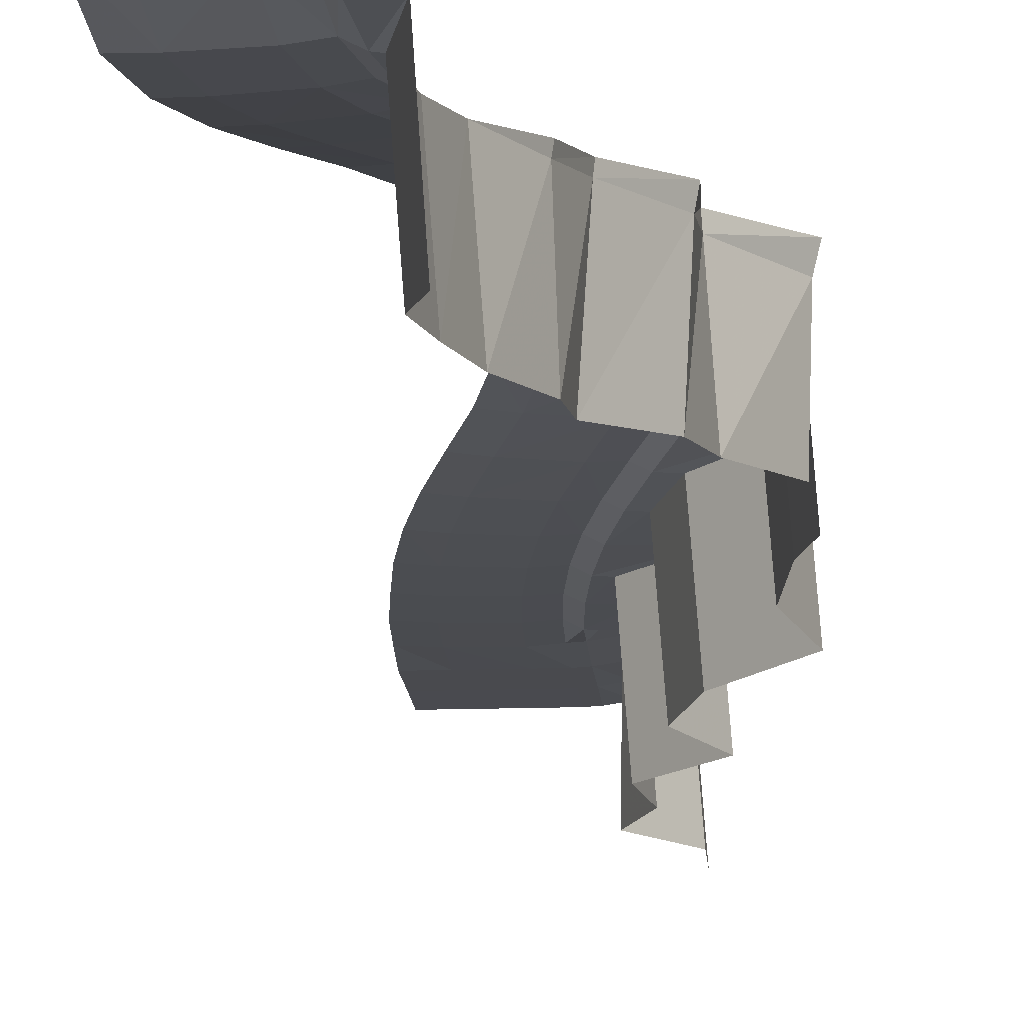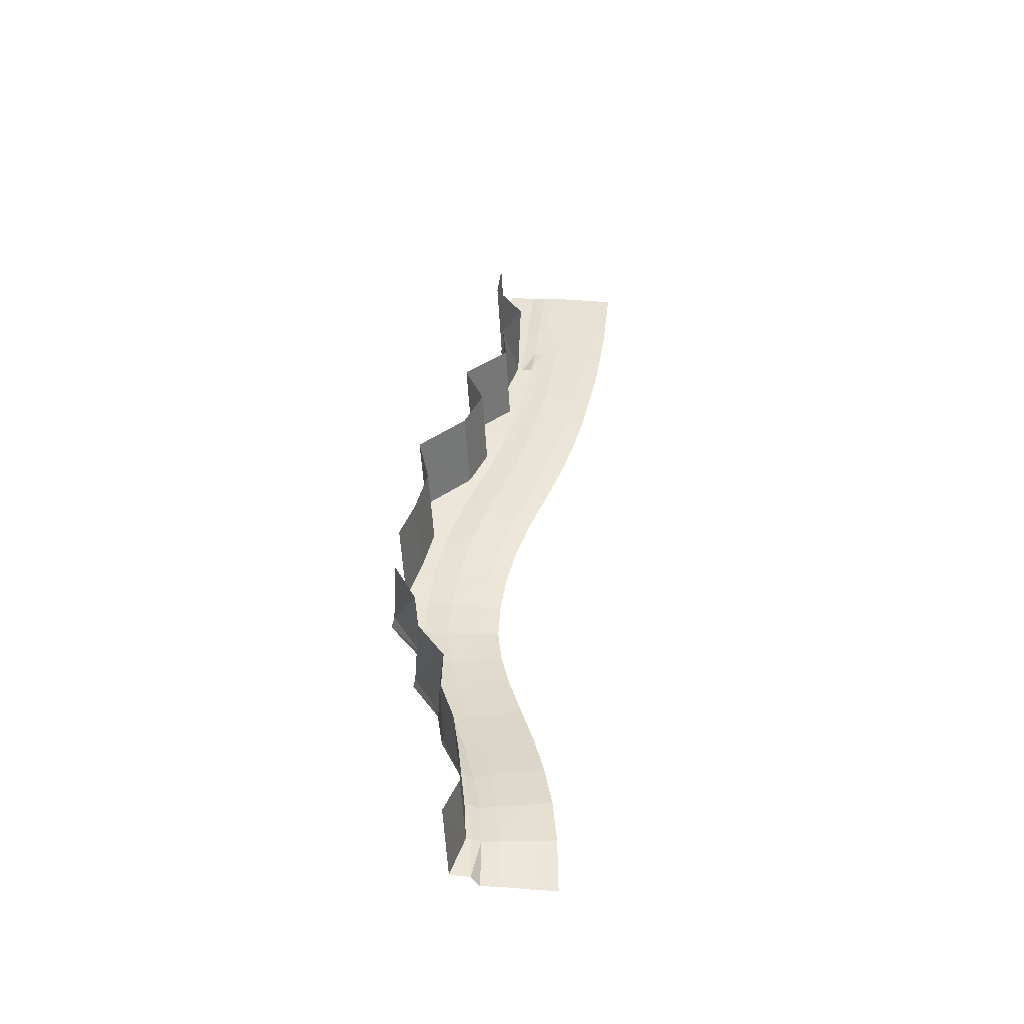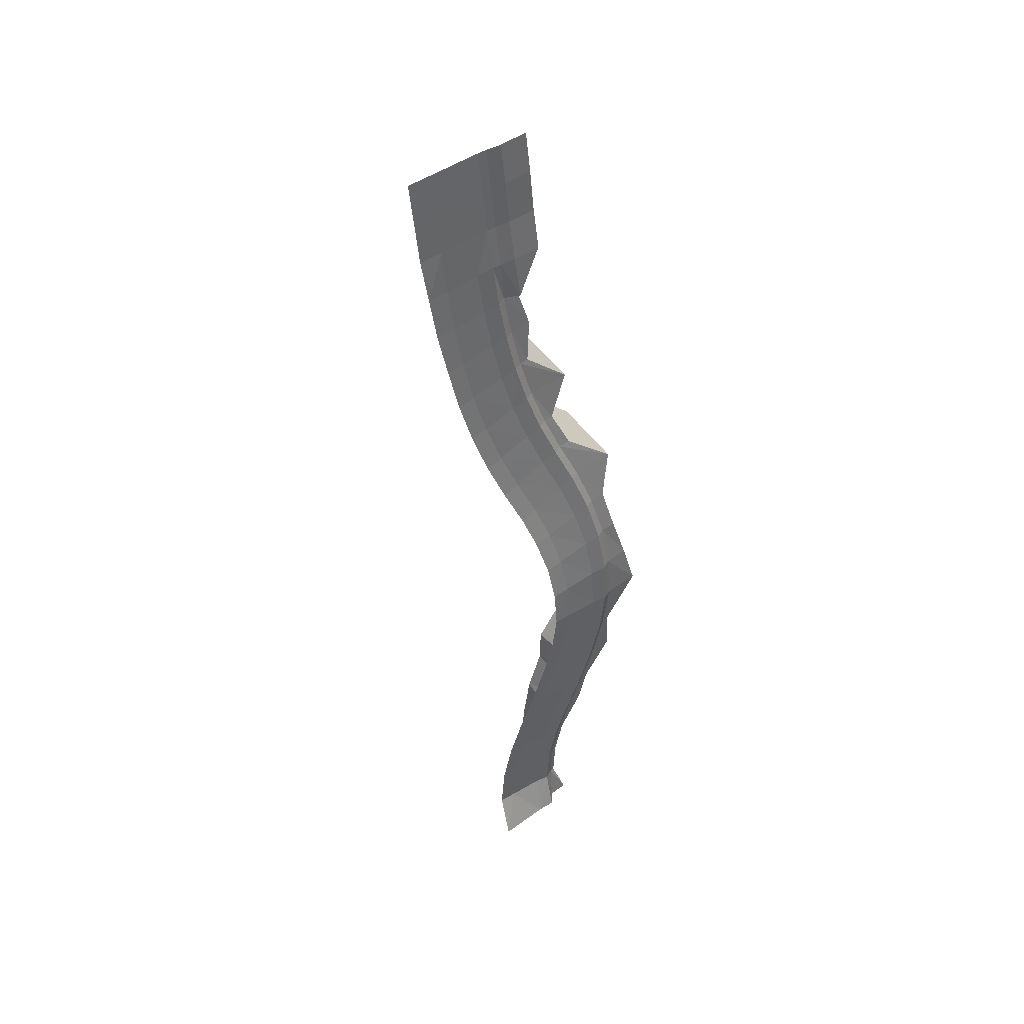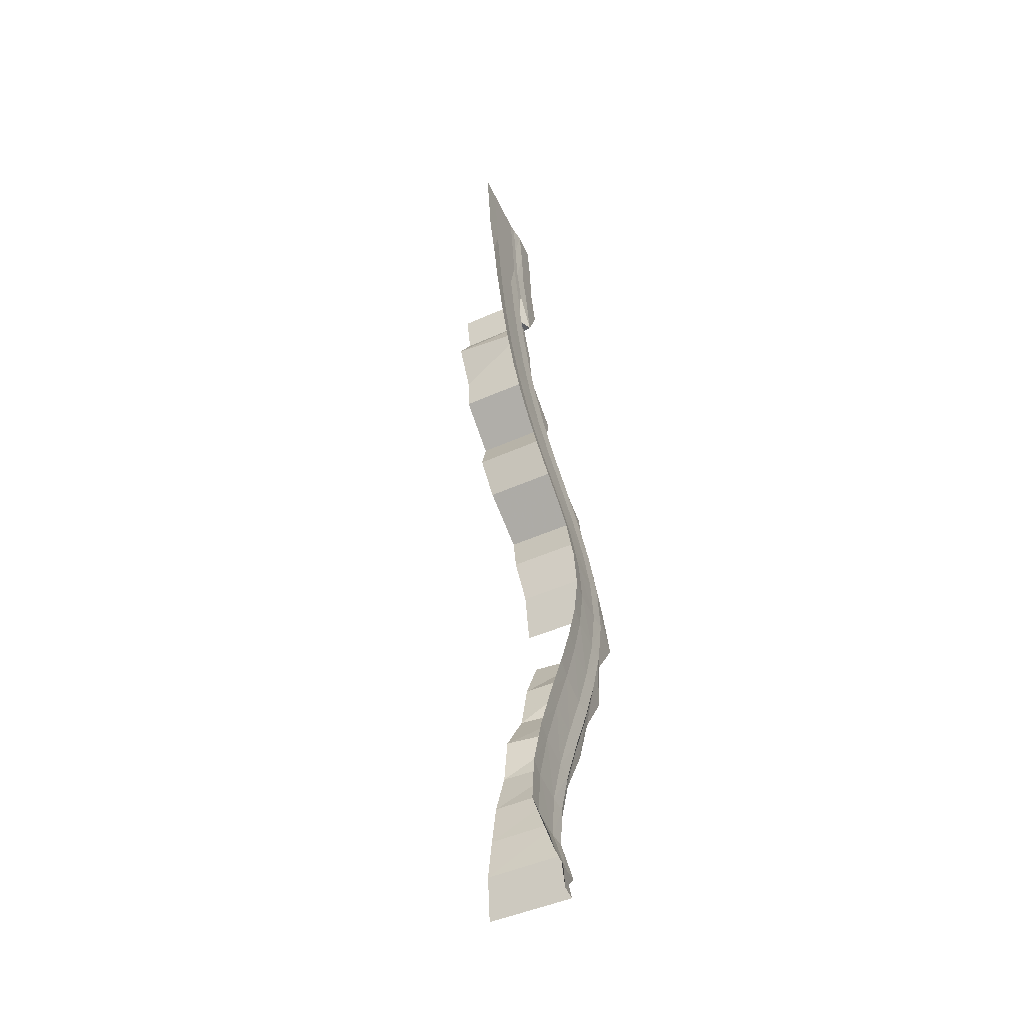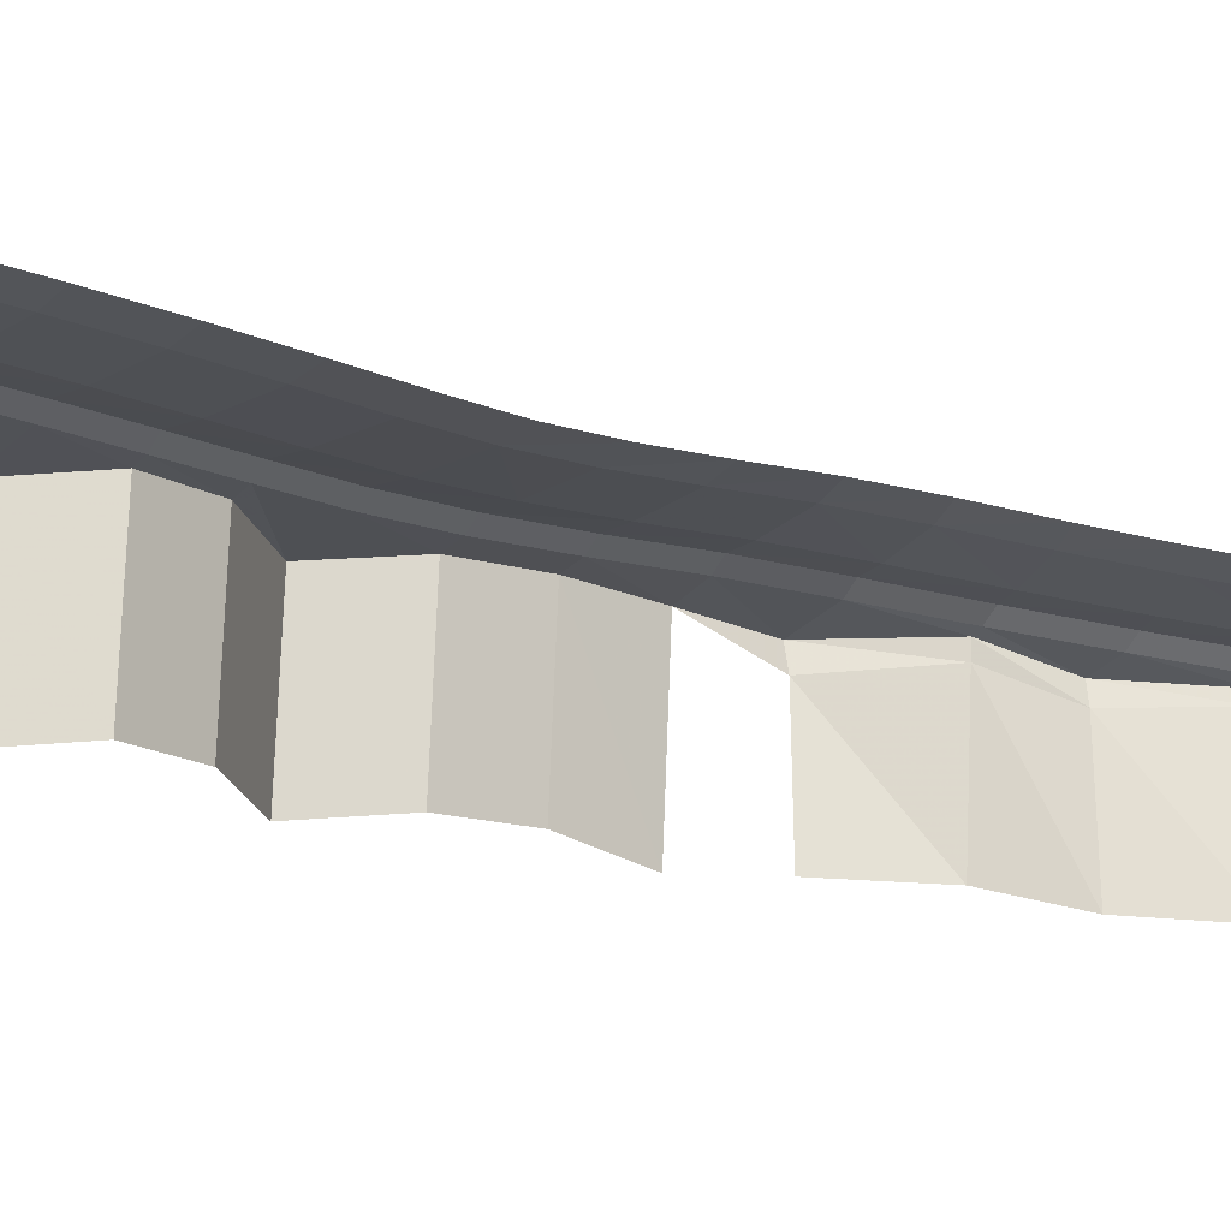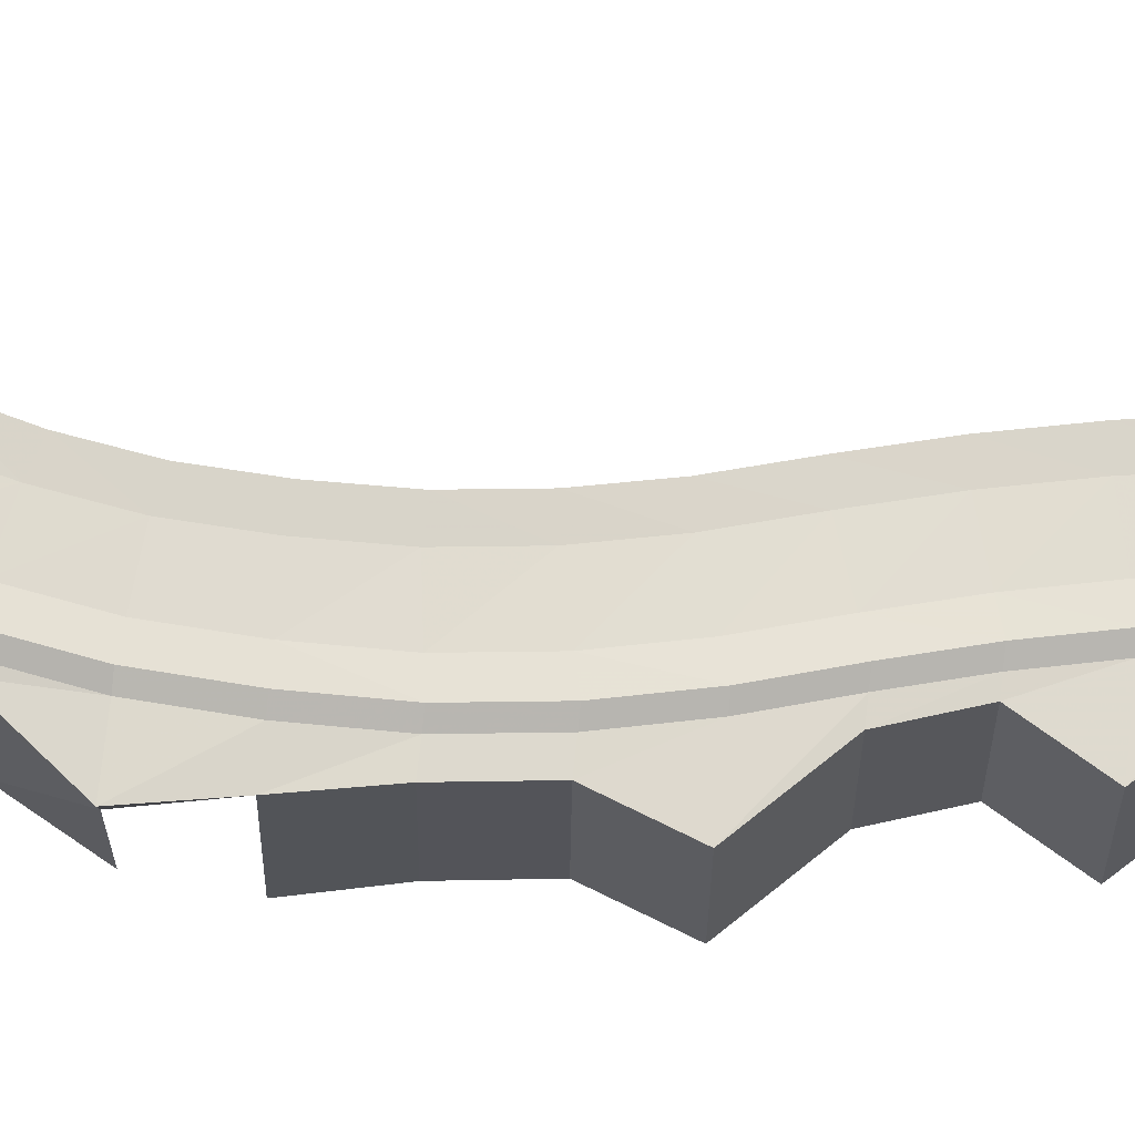
<metadata>
{"format":"obj","ext":"obj","renderer":"f3d","projection":"perspective","resolution":1024,"background":"white","views":[{"elev":-12.7,"azim":-170.1,"up":"+Y"},{"elev":-51.9,"azim":-1.2,"up":"+Z"},{"elev":43.1,"azim":144.5,"up":"+Z"},{"elev":-47.8,"azim":112.7,"up":"+Z"},{"elev":-22.8,"azim":63.9,"up":"+Y"},{"elev":70.2,"azim":-78.8,"up":"+Y"}]}
</metadata>
<code>
g mainTrack
v 22.35 982.9 -1822
v -216 937 -1243
v -248.1 959.9 -1855
v 54.96 960 -1239
v -742.6 959.9 -1853
v -711.5 937 -1182
v -950.4 960 -1151
v -981 982.9 -1852
v -123.9 865.6 -627
v 146.5 888.6 -649.6
v -618.2 865.6 -513.7
v -856.6 888.6 -457.3
v 38.79 770.7 -23.24
v 304.8 793.7 -71.23
v -446.5 770.7 140.7
v -680.5 793.7 222.2
v 257.4 671.2 568.4
v 516.9 694.2 501.8
v -215.3 671.2 769.5
v -442.7 694.2 869.6
v 520 579.5 1159
v 777.2 602.4 1088
v 52.14 579.5 1368
v -173.1 602.4 1472
v 772.2 503.6 1772
v 1033 526.6 1712
v 297.6 503.6 1961
v 69.08 526.6 2055
v 991.1 443.7 2404
v 1256 466.6 2358
v 508 443.7 2565
v 275.3 466.6 2645
v 1172 397.5 3049
v 1440 420.5 3017
v 681.7 397.5 3182
v 445.5 420.5 3248
v 1317 362.7 3702
v 1588 385.6 3682
v 822.2 362.7 3810
v 583.5 385.6 3864
v 1432 337 4360
v 1728 359.9 4348
v 933.4 337 4446
v 693 359.9 4489
v 1520 318.7 5019
v 1833 341.6 5014
v 1020 318.7 5089
v 778.5 341.6 5124
v 1591 307.5 5682
v 1926 308.4 5656
v 1092 307.5 5724
v 843.5 307.5 5745
v -950.4 960 -1151
v -1108 916.6 -1842
v -981 982.9 -1852
v -1078 893.7 -1141
v -856.6 888.6 -457.3
v -983.7 822.3 -446.7
v -680.5 793.7 222.2
v -807.5 727.4 233
v -442.7 694.2 869.6
v -569.8 627.9 880.5
v -173.1 602.4 1472
v -300.1 536.2 1483
v 69.08 526.6 2055
v -57.94 460.3 2066
v 275.3 466.6 2645
v 148.2 400.3 2656
v 445.5 420.5 3248
v 318.5 354.2 3259
v 583.5 385.6 3864
v 456.4 319.3 3875
v 693 359.9 4489
v 565.9 293.6 4500
v 778.5 341.6 5124
v 651.3 349 5135
v 843.5 307.5 5745
v 716.3 315 5755
v -478.5 526.2 1498
v -1192 617.9 932.9
v -198.4 450.3 2078
v -474.1 390.4 2708
v 185.6 344.3 3270
v 134.7 309.4 3902
v 333.1 283.7 4520
v 353.9 398.7 4518
v 439.2 380.4 5152
v 29 370.5 5187
v 504.3 346.3 5773
v 93.92 336.4 5808
v 29 265.4 5187
v 93.92 231.3 5808
v 779.8 307.4 6388
v 567.8 346.3 6406
v 157.6 336.4 6441
v 630.8 330.6 7007
v 842.9 299.2 6989
v 907 300 6377
v 970 291.8 6978
v 220.7 320.6 7041
v -1624 899.8 -1798
v -1423 867 -1112
v -1210 817.1 -427.6
v -1034 722.3 252
v -1133 868.3 -2537
v -1040 885.1 -2545
v -912.9 951.3 -2556
v -899.7 826.9 -3231
v -772.6 893.1 -3241
v -724 757.2 -3898
v -597 823.5 -3909
v -555.6 659.6 -4551
v -428.4 725.9 -4561
v -428.2 559.5 -5192
v -301.2 625.8 -5203
v -344.8 486.9 -5819
v -217.6 553.1 -5829
v -312.8 476.5 -6432
v -185.6 542.7 -6443
v -312.5 537.5 -7036
v -185 702.9 -7047
v -595.4 520.8 -7012
v -386 459.7 -6447
v -417 470.1 -5841
v -500.4 542.7 -5215
v -763.7 642.9 -4533
v -841.4 740.5 -3889
v -1225 810.1 -3203
v -1210 817.1 -427.6
v -1517 -424.7 -1104
v -1423 867 -1112
v -1304 -397.1 -419.7
v -1034 722.3 252
v -1128 -492 260
v -1192 617.9 932.9
v -1286 -596.3 940.7
v -478.5 526.2 1498
v -572.6 -688.1 1506
v -198.4 450.3 2078
v -292.4 -763.9 2086
v -474.1 390.4 2708
v -568.2 -823.9 2716
v 185.6 344.3 3270
v 91.52 -870 3278
v 134.7 309.4 3902
v 40.56 -904.9 3910
v 333.1 283.7 4520
v 349.5 -930.6 4518
v 29 265.4 5187
v -65.06 -948.9 5195
v 93.92 231.3 5808
v -0.03662 -982.9 5816
v -1576 700.6 -1802
v -1624 899.8 -1798
v -1423 867 -1112
v 840.9 774 -7050
v 553.7 519.8 -6425
v 566.3 732.1 -7075
v 826.4 542.8 -6386
v 60.6 696.9 -7056
v 54.92 519.8 -6437
v -185.6 542.7 -6443
v -185 702.9 -7047
v 508.9 530.2 -5763
v 777.2 553.1 -5707
v 18.55 530.2 -5807
v -217.6 553.1 -5829
v 411.4 602.8 -5086
v 675.1 625.8 -5013
v -69.54 602.8 -5164
v -301.2 625.8 -5203
v 272.3 703 -4404
v 532.2 725.9 -4318
v -200.7 703 -4509
v -428.4 725.9 -4561
v 99.48 800.6 -3733
v 357.9 823.5 -3640
v -370.7 800.5 -3850
v -597 823.5 -3909
v -68.03 870.2 -3087
v 193.1 893.1 -3001
v -543.6 870.2 -3190
v -772.6 893.1 -3241
v -192.7 928.4 -2464
v 73.63 951.3 -2399
v -678.7 928.4 -2525
v -912.9 951.3 -2556
v -248.1 959.9 -1855
v 22.35 982.9 -1822
v -742.6 959.9 -1853
v -981 982.9 -1852
v -386 459.7 -6447
v -608.8 328.5 -7011
v -595.4 520.8 -7012
v -417 470.1 -5841
v -470.1 -639.4 -6440
v -386 459.7 -6447
v -501.2 -600.9 -5834
v -500.4 542.7 -5215
v -584.6 -577.2 -5208
v -679.8 -698.4 -7005
v -608.8 328.5 -7011
v -748.8 549.6 -4535
v -786.9 -540.5 -4531
v -831.4 643.9 -3889
v -754.3 -478.7 -3896
v -1195 647.2 -3206
v -1142 -409 -3210
v -1142 739.1 -2536
v -1218 -350.8 -2530
v -1576 700.6 -1802
v -1545 -316.9 -1805
v -763.7 642.9 -4533
v -748.8 549.6 -4535
v -500.4 542.7 -5215
v -841.4 740.5 -3889
v -831.4 643.9 -3889
v -1225 810.1 -3203
v -1195 647.2 -3206
v -1133 868.3 -2537
v -1195 647.2 -3206
v -1225 810.1 -3203
v -1142 739.1 -2536
v -1624 899.8 -1798
v -1142 739.1 -2536
v -1133 868.3 -2537
v -1576 700.6 -1802
v 1926 308.4 5656
v 1655 300 6315
v 1591 307.5 5682
v 1990 300.8 6289
v 1156 300 6357
v 1092 307.5 5724
v 907 300 6377
v 843.5 307.5 5745
v 1718 291.8 6915
v 2053 292.6 6890
v 1219 291.8 6957
v 970 291.8 6978
g mainTrack_0
f 3 2 1
f 2 4 1
f 3 5 2
f 5 6 2
f 7 6 5
f 8 7 5
f 2 9 4
f 2 6 9
f 9 10 4
f 6 11 9
f 7 12 6
f 12 11 6
f 9 13 10
f 9 11 13
f 13 14 10
f 11 15 13
f 12 16 11
f 16 15 11
f 13 17 14
f 13 15 17
f 17 18 14
f 15 19 17
f 16 20 15
f 20 19 15
f 17 21 18
f 17 19 21
f 21 22 18
f 19 23 21
f 20 24 19
f 24 23 19
f 21 25 22
f 21 23 25
f 25 26 22
f 23 27 25
f 24 28 23
f 28 27 23
f 25 29 26
f 25 27 29
f 29 30 26
f 27 31 29
f 28 32 27
f 32 31 27
f 29 33 30
f 29 31 33
f 33 34 30
f 31 35 33
f 32 36 31
f 36 35 31
f 33 37 34
f 33 35 37
f 37 38 34
f 35 39 37
f 36 40 35
f 40 39 35
f 37 41 38
f 37 39 41
f 41 42 38
f 39 43 41
f 40 44 39
f 44 43 39
f 41 45 42
f 41 43 45
f 45 46 42
f 43 47 45
f 44 48 43
f 48 47 43
f 45 49 46
f 49 50 46
f 49 45 51
f 45 47 51
f 48 52 47
f 52 51 47
f 55 54 53
f 54 56 53
f 53 56 57
f 56 58 57
f 57 58 59
f 58 60 59
f 59 60 61
f 60 62 61
f 61 62 63
f 62 64 63
f 63 64 65
f 64 66 65
f 65 66 67
f 66 68 67
f 67 68 69
f 68 70 69
f 69 70 71
f 70 72 71
f 71 72 73
f 72 74 73
f 73 74 75
f 74 76 75
f 75 76 77
f 76 78 77
f 64 79 66
f 80 79 64
f 79 81 66
f 66 81 68
f 81 82 68
f 68 82 70
f 82 83 70
f 70 83 72
f 83 84 72
f 72 84 74
f 84 85 74
f 74 86 76
f 85 86 74
f 86 87 76
f 76 87 78
f 86 88 87
f 88 86 85
f 87 88 89
f 87 89 78
f 88 90 89
f 91 88 85
f 90 88 91
f 92 90 91
f 78 93 77
f 89 94 78
f 94 93 78
f 90 95 89
f 95 94 89
f 94 96 93
f 96 97 93
f 93 97 98
f 93 98 77
f 97 99 98
f 95 100 94
f 100 96 94
f 54 101 56
f 101 102 56
f 56 102 58
f 102 103 58
f 58 103 60
f 103 104 60
f 60 104 62
f 104 80 62
f 62 80 64
f 105 101 54
f 106 105 54
f 106 54 55
f 107 106 55
f 108 106 107
f 109 108 107
f 110 108 109
f 111 110 109
f 112 110 111
f 113 112 111
f 114 112 113
f 115 114 113
f 116 114 115
f 117 116 115
f 118 116 117
f 119 118 117
f 120 118 119
f 121 120 119
f 120 122 118
f 122 123 118
f 118 123 116
f 123 124 116
f 116 124 114
f 124 125 114
f 114 125 112
f 125 126 112
f 112 126 110
f 126 127 110
f 110 127 108
f 127 128 108
f 108 128 106
f 128 105 106
f 131 130 129
f 130 132 129
f 129 132 133
f 132 134 133
f 133 134 135
f 134 136 135
f 135 136 137
f 136 138 137
f 137 138 139
f 138 140 139
f 139 140 141
f 140 142 141
f 141 142 143
f 142 144 143
f 143 144 145
f 144 146 145
f 145 146 147
f 146 148 147
f 147 148 149
f 148 150 149
f 149 150 151
f 150 152 151
f 155 154 153
f 158 157 156
f 157 159 156
f 158 160 157
f 160 161 157
f 162 161 160
f 163 162 160
f 157 164 159
f 157 161 164
f 164 165 159
f 161 166 164
f 162 167 161
f 167 166 161
f 164 168 165
f 164 166 168
f 168 169 165
f 166 170 168
f 167 171 166
f 171 170 166
f 168 172 169
f 168 170 172
f 172 173 169
f 170 174 172
f 171 175 170
f 175 174 170
f 172 176 173
f 172 174 176
f 176 177 173
f 174 178 176
f 175 179 174
f 179 178 174
f 176 180 177
f 176 178 180
f 180 181 177
f 178 182 180
f 179 183 178
f 183 182 178
f 180 184 181
f 180 182 184
f 184 185 181
f 182 186 184
f 183 187 182
f 187 186 182
f 184 188 185
f 184 186 188
f 188 189 185
f 186 190 188
f 187 191 186
f 191 190 186
f 194 193 192
f 197 196 195
f 196 198 195
f 195 198 199
f 198 200 199
f 201 196 197
f 202 201 197
f 199 200 203
f 200 204 203
f 203 204 205
f 204 206 205
f 205 206 207
f 206 208 207
f 207 208 209
f 208 210 209
f 209 210 211
f 210 212 211
f 215 214 213
f 213 214 216
f 214 217 216
f 216 217 218
f 217 219 218
f 222 221 220
f 221 223 220
f 226 225 224
f 225 227 224
f 230 229 228
f 229 231 228
f 232 229 230
f 233 232 230
f 234 232 233
f 235 234 233
f 229 236 231
f 236 237 231
f 232 238 229
f 238 236 229
f 234 239 232
f 239 238 232

</code>
